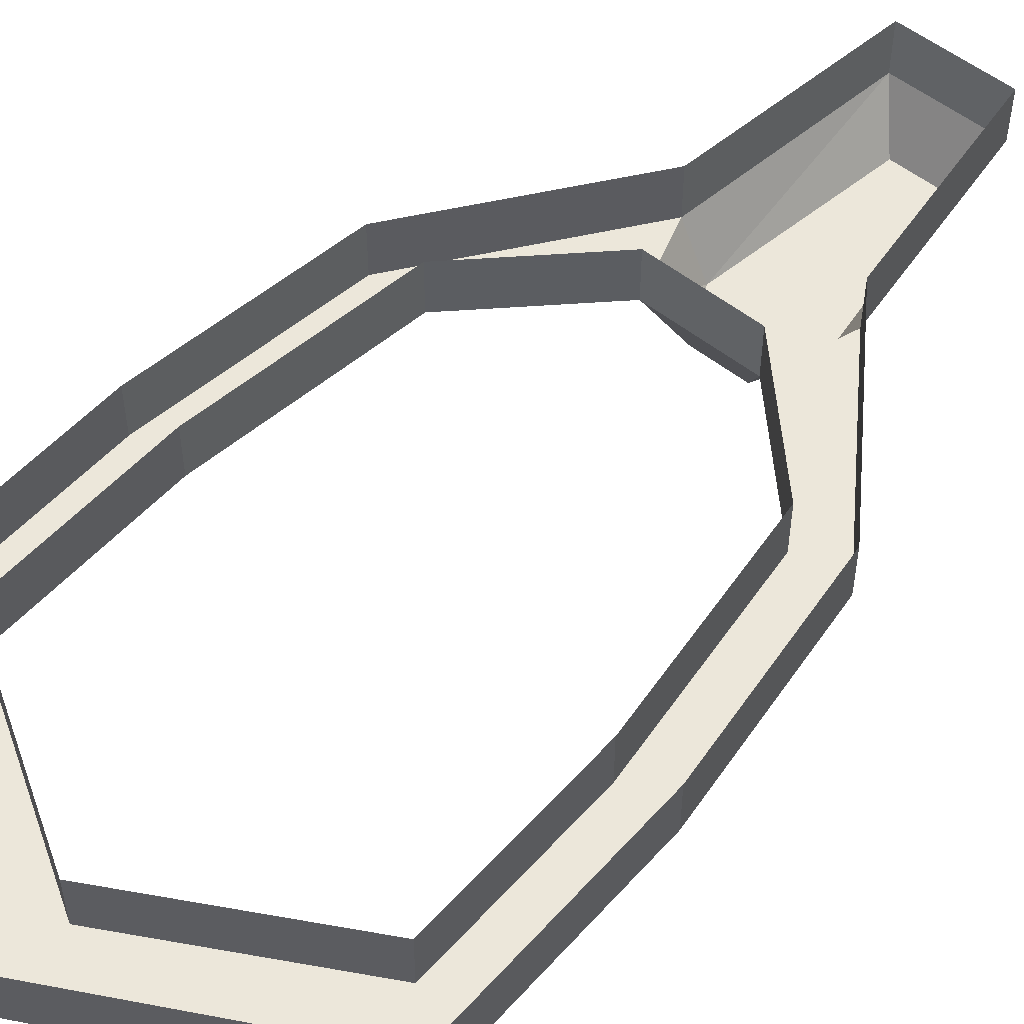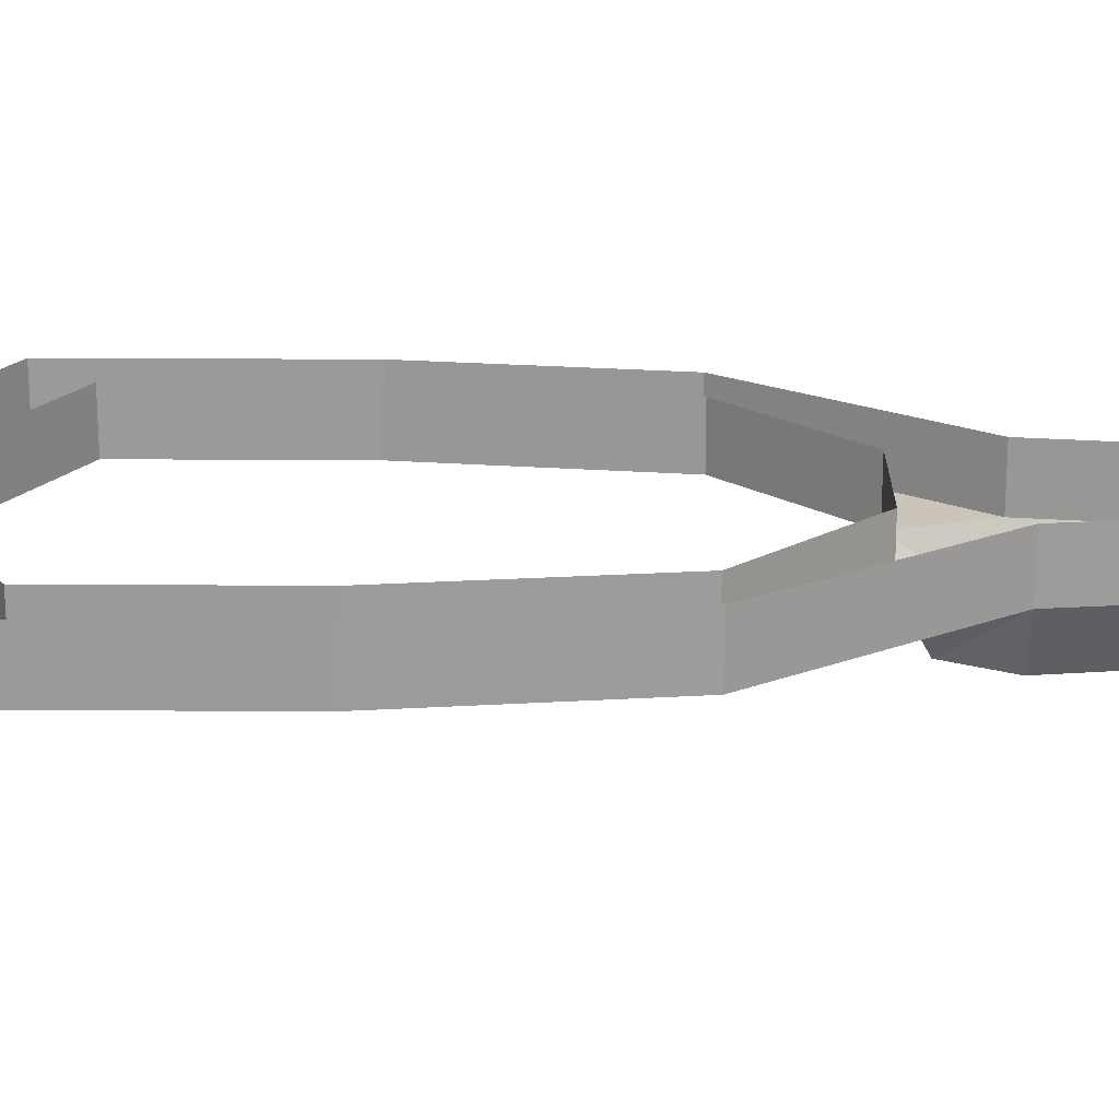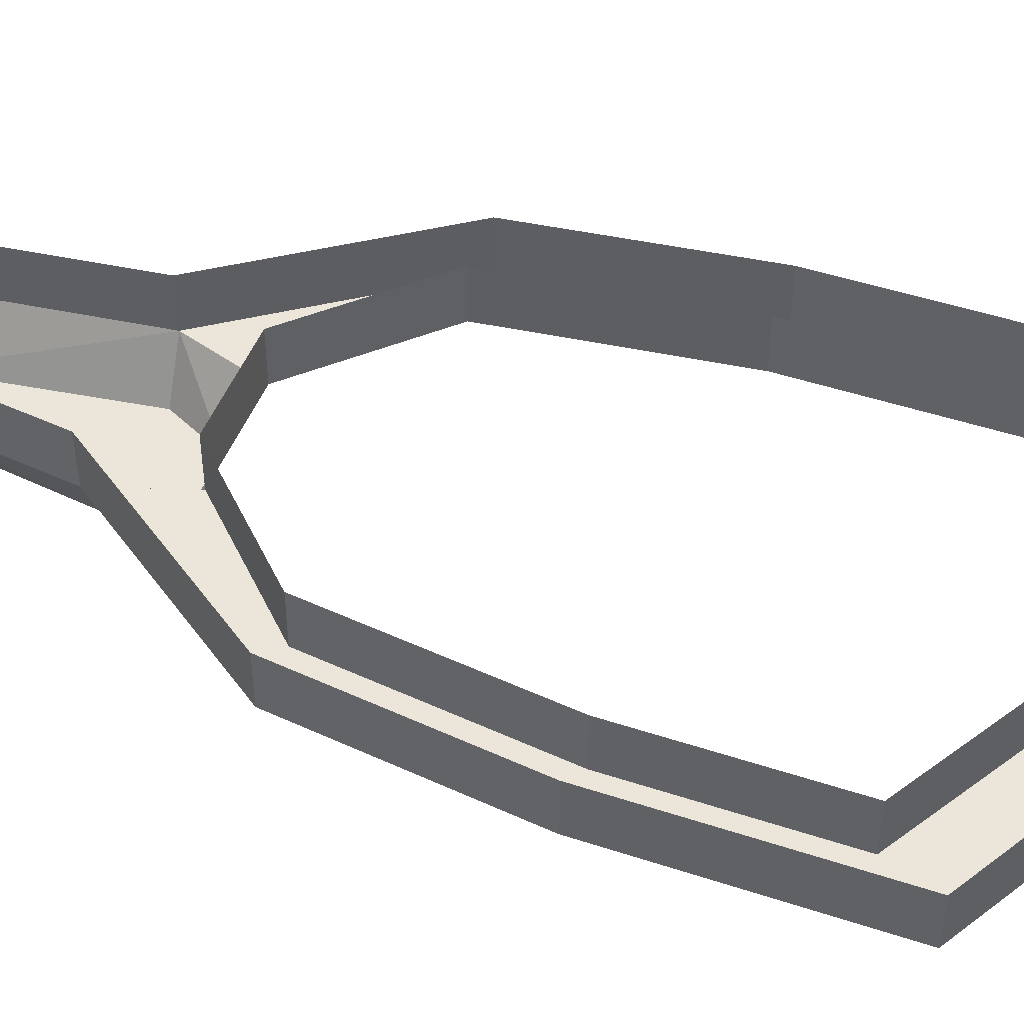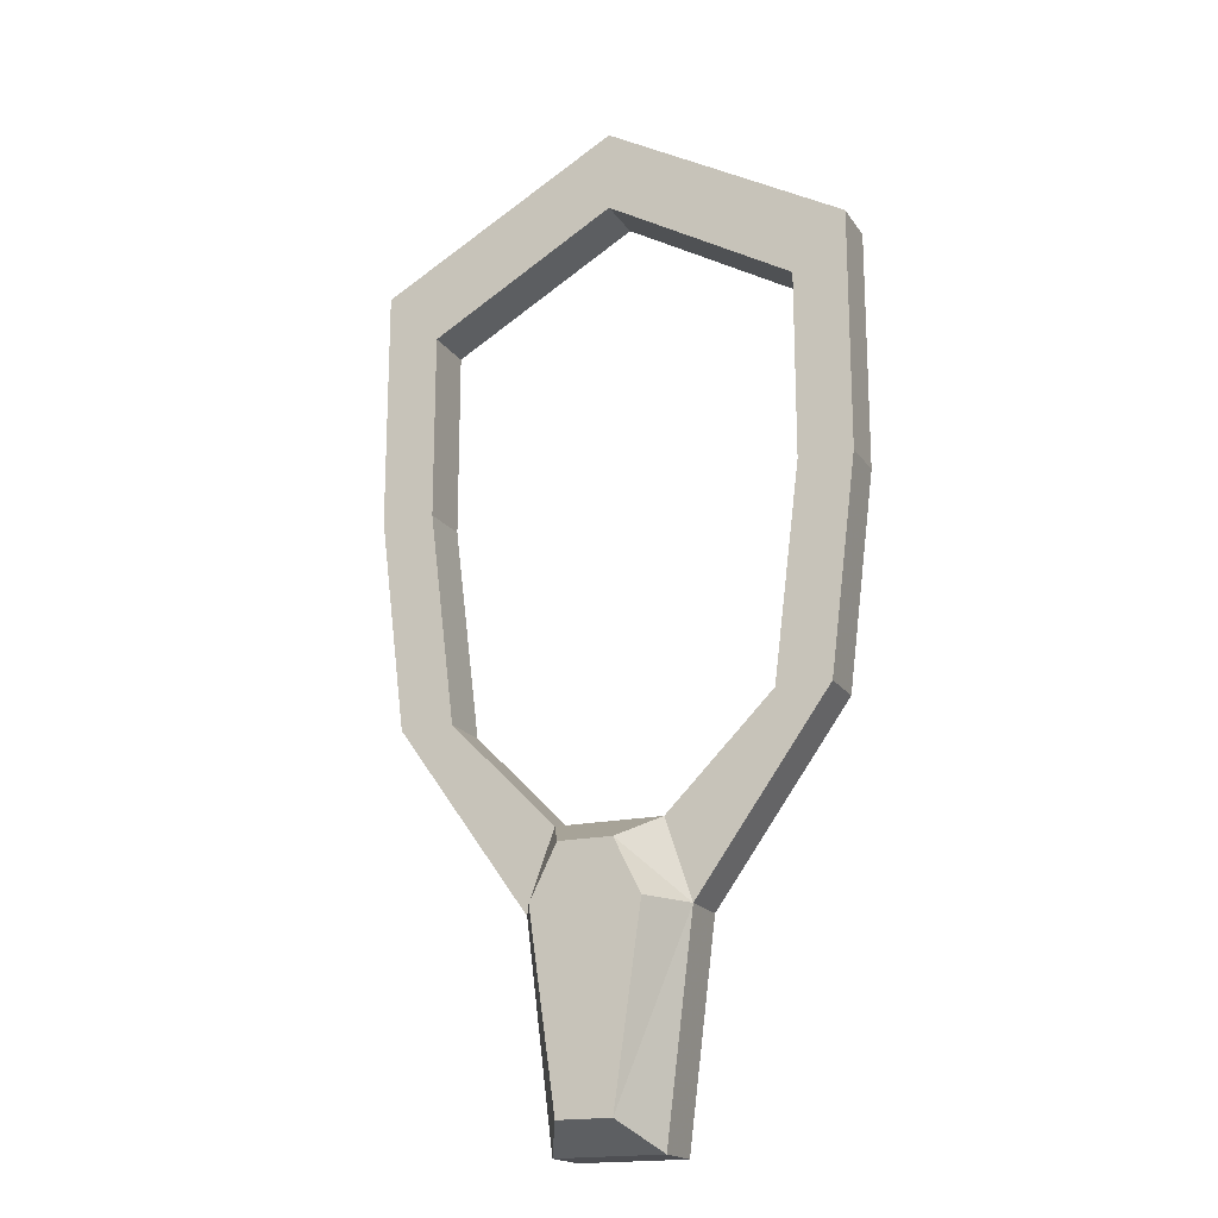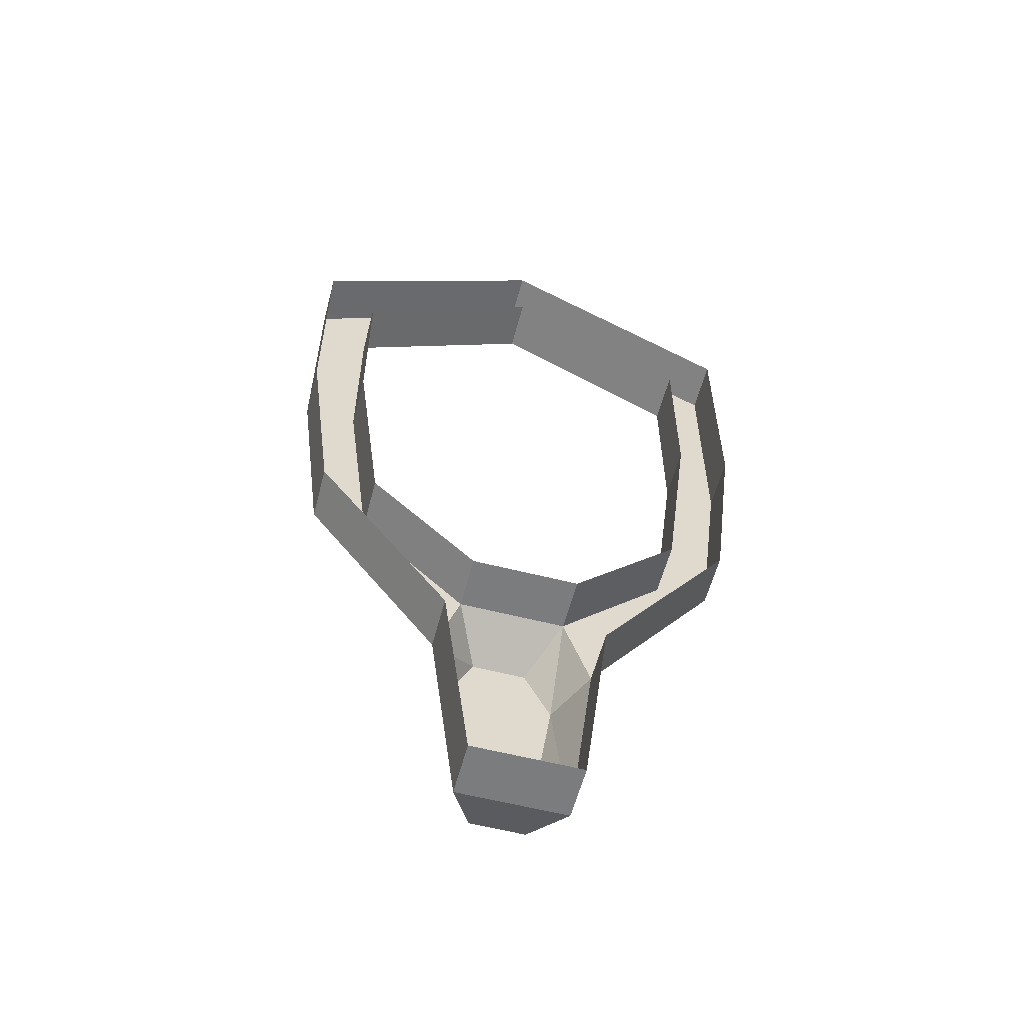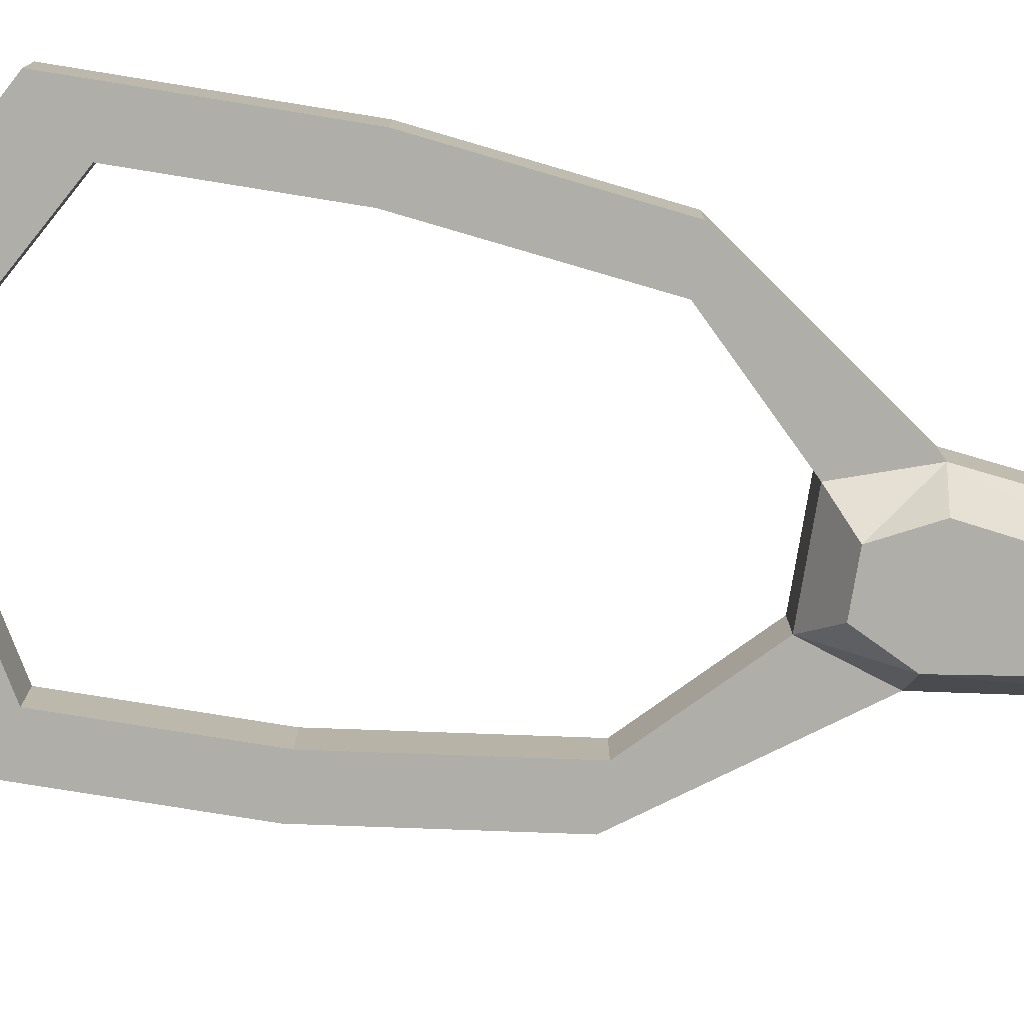
<metadata>
{"format":"obj","ext":"obj","renderer":"f3d","projection":"perspective","resolution":1024,"background":"white","views":[{"elev":53.0,"azim":40.6,"up":"+Y"},{"elev":20.4,"azim":90.7,"up":"+Y"},{"elev":47.5,"azim":-69.5,"up":"+Y"},{"elev":-18.2,"azim":23.4,"up":"+Z"},{"elev":-58.6,"azim":165.3,"up":"+Z"},{"elev":-77.5,"azim":80.8,"up":"+Y"}]}
</metadata>
<code>
v -0.05469 -0.02344 -0.03906
v -0.07031 -0.02344 -0.03906
v -0.0625 -0.02344 -0.1016
v -0.04688 -0.02344 -0.1016
v -0.04688 -0.007812 -0.1016
v -0.05469 -0.007812 -0.03906
v -0.05469 -0.02344 0.01562
v -0.07031 -0.02344 0.03125
v -0.07031 -0.007812 0.03125
v -0.07031 -0.007812 -0.03906
v -0.0625 -0.007812 -0.1016
v -0.02344 -0.02344 -0.1562
v -0.01562 -0.02344 -0.1328
v -0.01562 -0.007812 -0.1328
v 0.04688 -0.02344 -0.1016
v 0.0625 -0.02344 -0.1016
v 0.07031 -0.02344 -0.03906
v 0.05469 -0.02344 -0.03906
v 0.05469 -0.007812 -0.03906
v 0.04688 -0.007812 -0.1016
v 0.01562 -0.02344 -0.1328
v 0.02344 -0.02344 -0.1562
v 0.02344 -0.007812 -0.1562
v 0.0625 -0.007812 -0.1016
v 0.07031 -0.007812 -0.03906
v 0.07031 -0.02344 0.03125
v 0.05469 -0.02344 0.01562
v 0.05469 -0.007812 0.01562
v -0.01562 -0.03906 -0.1562
v 0.01562 -0.03906 -0.1562
v 0.007812 -0.03906 -0.1406
v -0.007812 -0.03906 -0.1406
v -0.01562 -0.02344 -0.2188
v -0.007812 -0.03906 -0.2109
v 0.007812 -0.03906 -0.2109
v 0.01562 -0.007812 -0.1328
v 0.01562 -0.02344 -0.2188
v 0.01562 -0.007812 -0.2188
v 0 -0.02344 0.07031
v 0 -0.02344 0.04688
v 0 -0.007812 0.04688
v 0 -0.007812 0.07031
v -0.05469 -0.007812 0.01562
v 0.07031 -0.007812 0.03125
v -0.02344 -0.007812 -0.1562
v -0.01562 -0.007812 -0.2188
f 1 2 3
f 1 3 4
f 1 4 5
f 1 5 6
f 1 6 7
f 1 7 2
f 2 7 8
f 2 8 9
f 2 9 10
f 2 10 3
f 3 10 11
f 3 11 12
f 3 12 4
f 4 12 13
f 4 13 14
f 4 14 5
f 15 16 17
f 15 17 18
f 15 18 19
f 15 19 20
f 15 20 21
f 15 21 16
f 16 21 22
f 16 22 23
f 16 23 24
f 16 24 17
f 17 24 25
f 17 25 26
f 17 26 18
f 18 26 27
f 18 27 28
f 18 28 19
f 29 34 30
f 30 34 35
f 27 26 39
f 27 39 40
f 27 40 41
f 27 41 28
f 8 7 40
f 8 40 39
f 8 39 42
f 8 42 9
f 7 6 43
f 7 43 40
f 40 43 41
f 26 25 44
f 26 44 39
f 39 44 42
f 21 20 36
f 12 11 45
f 29 30 31
f 29 31 32
f 29 32 13
f 29 13 12
f 30 22 31
f 31 22 21
f 29 12 33
f 29 33 34
f 12 45 33
f 33 45 46
f 30 35 22
f 35 34 33
f 35 33 37
f 35 37 22
f 22 37 38
f 22 38 23
f 33 46 37
f 37 46 38
f 31 21 32
f 32 21 13
f 13 21 36
f 13 36 14

</code>
